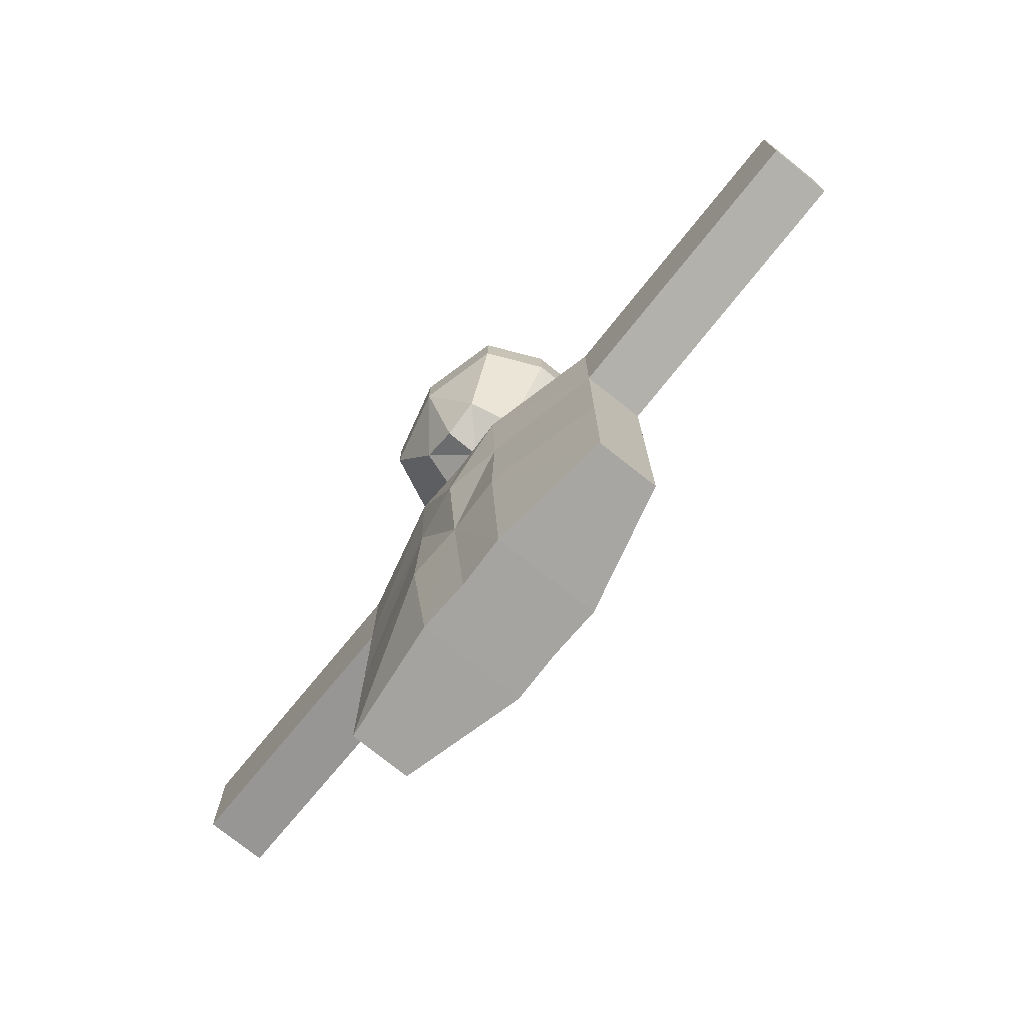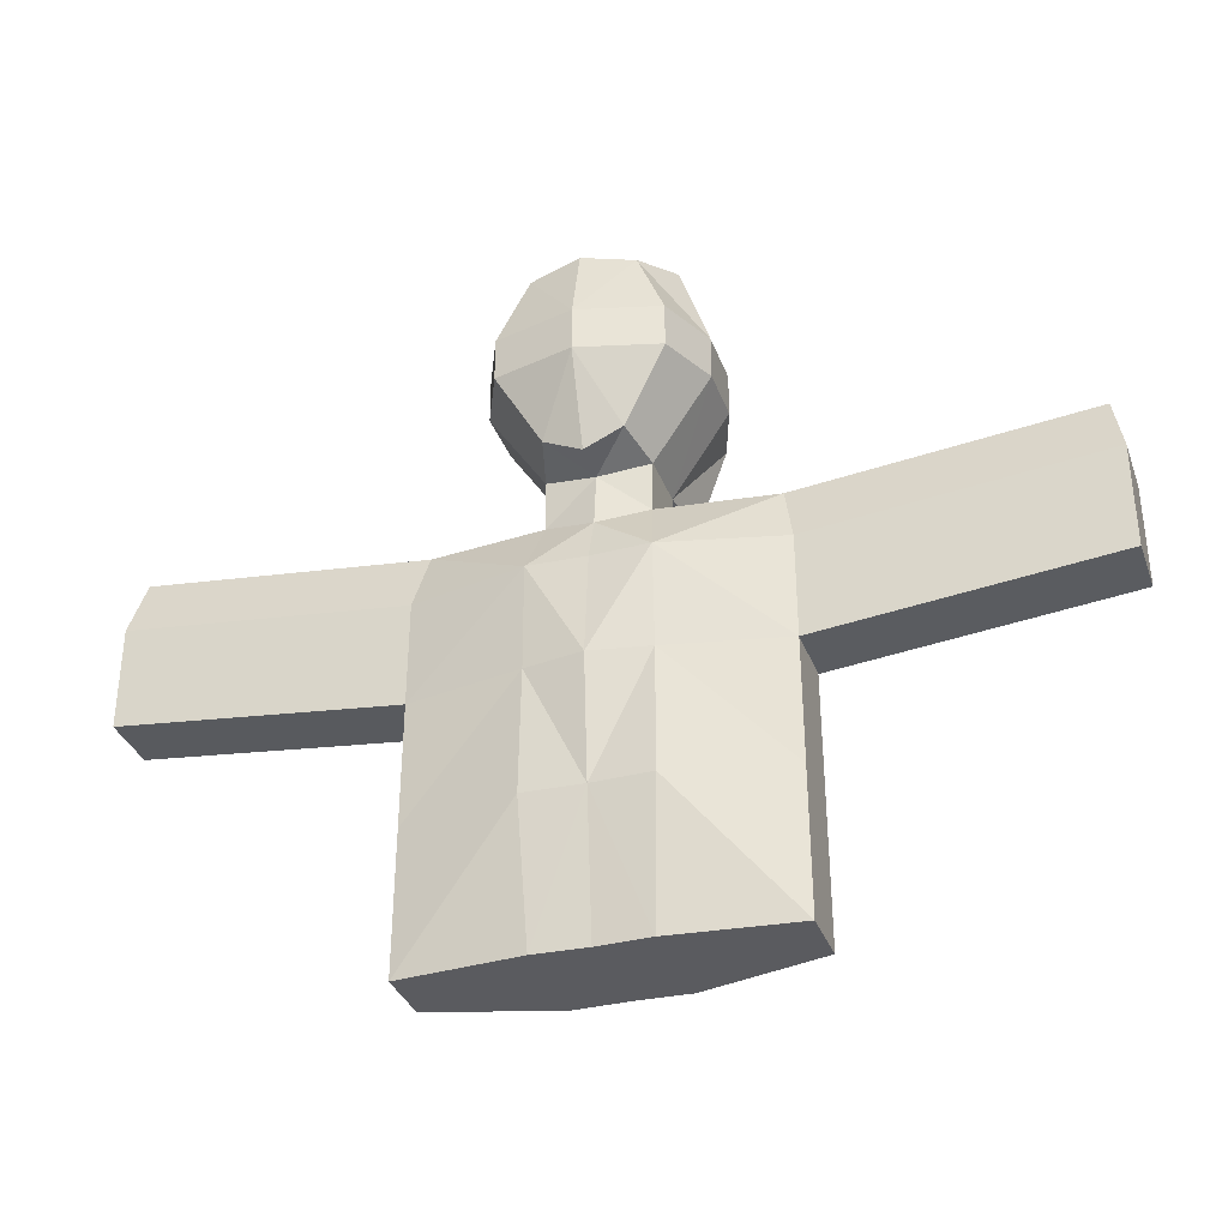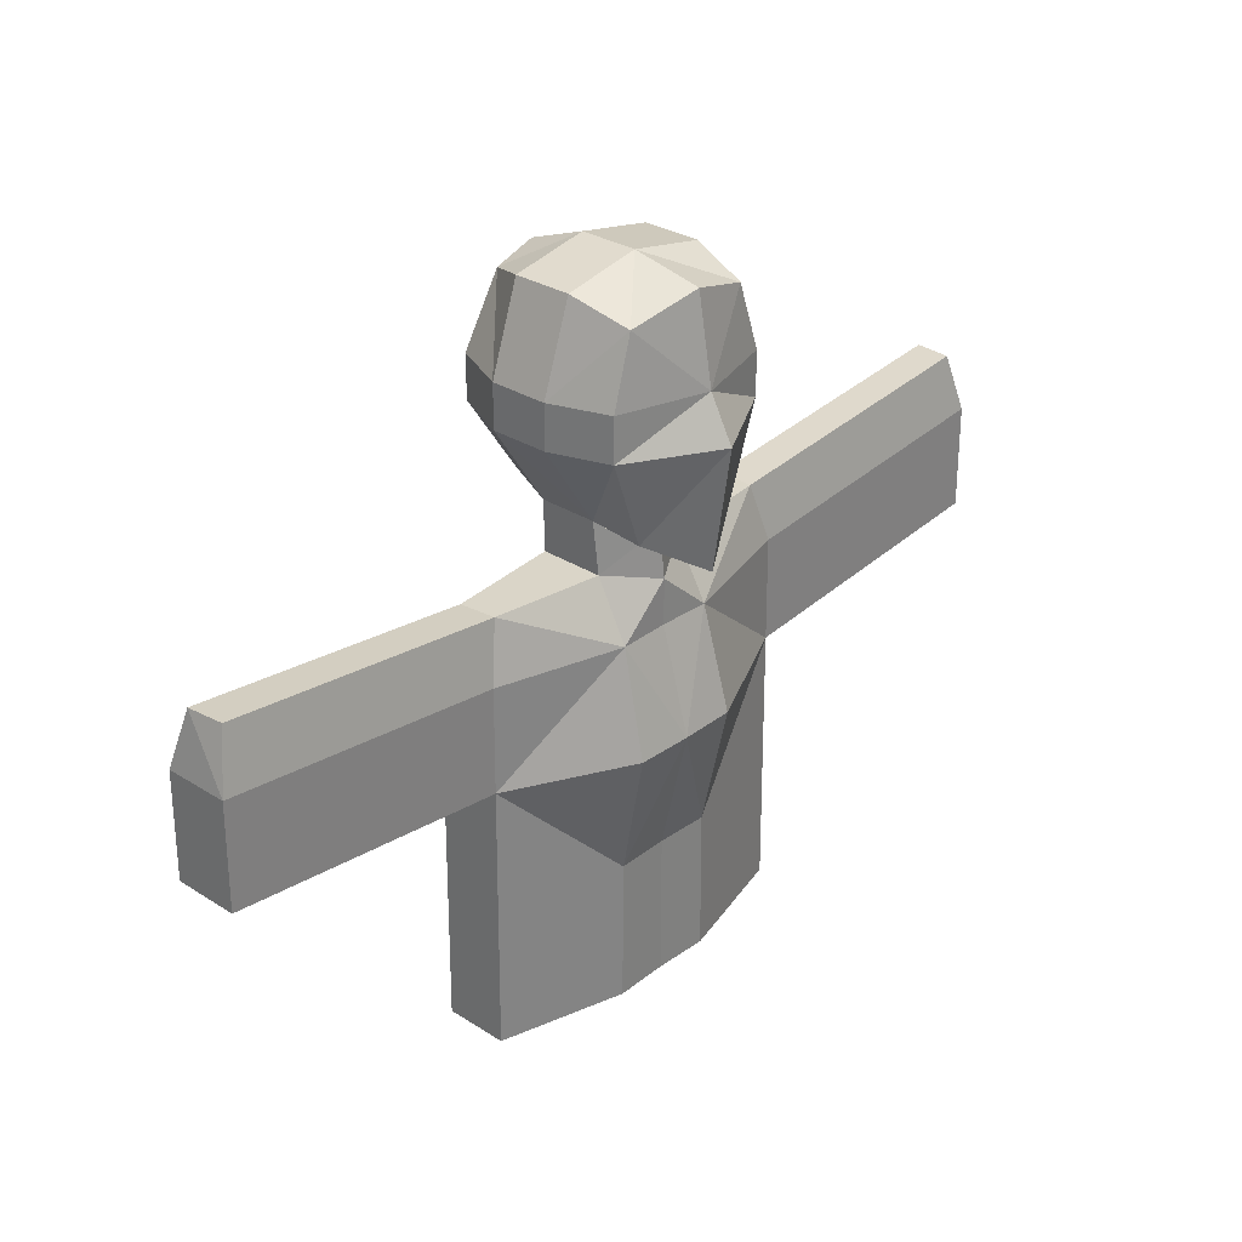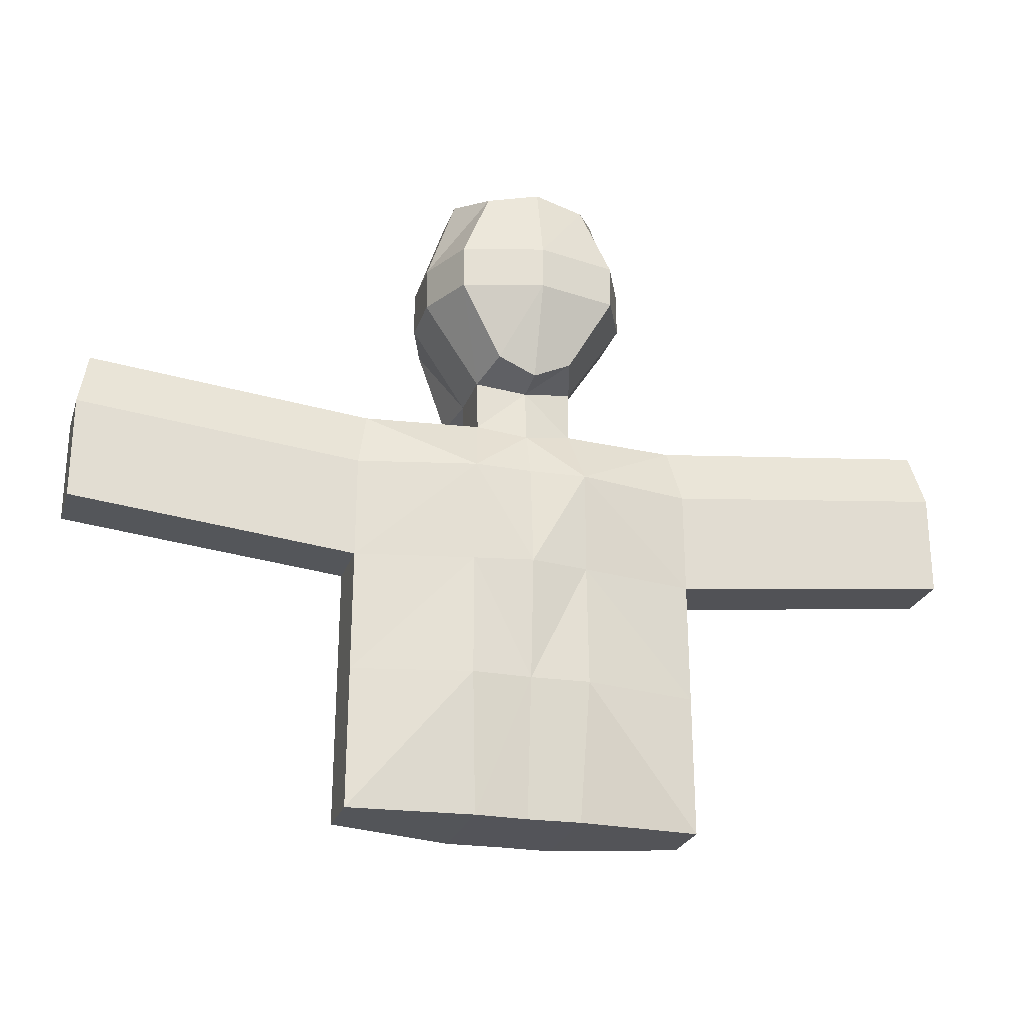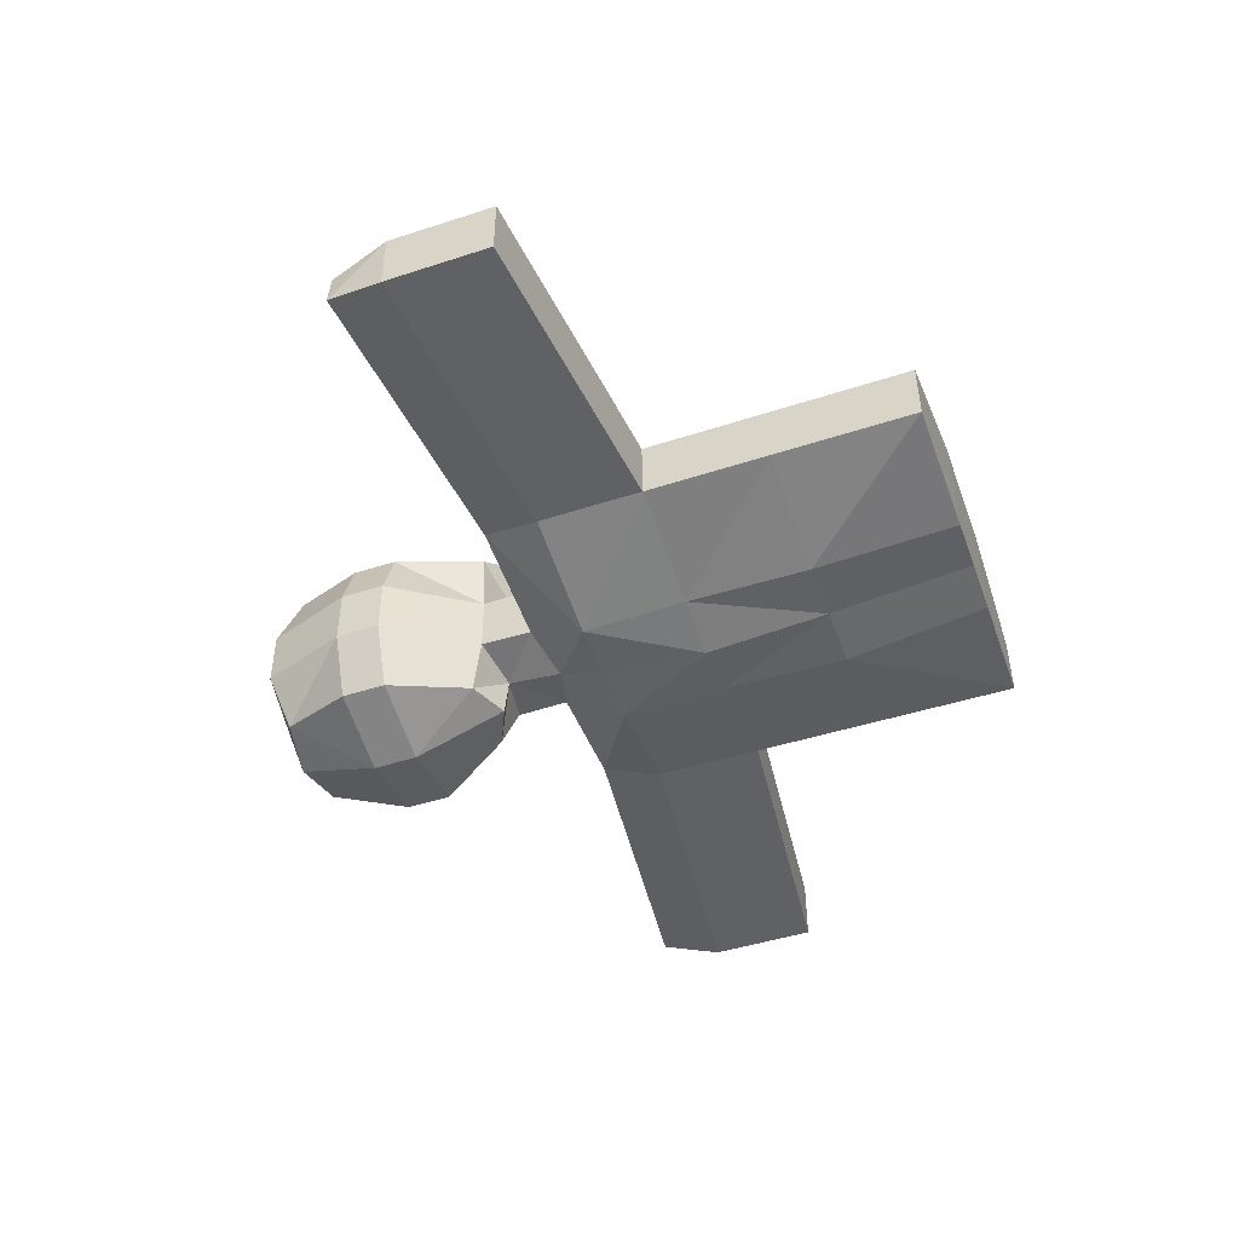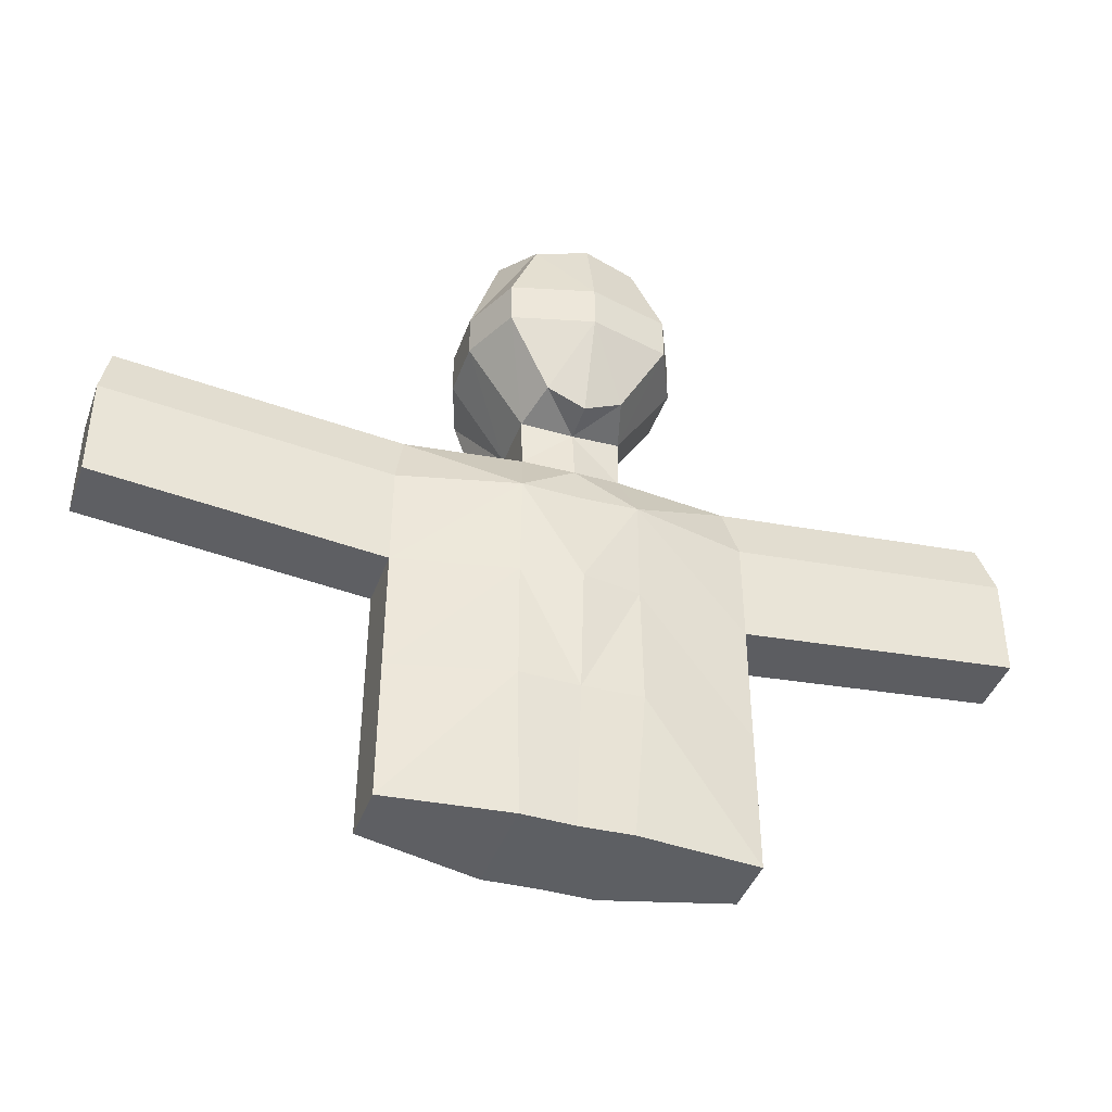
<metadata>
{"format":"obj","ext":"obj","renderer":"f3d","projection":"perspective","resolution":1024,"background":"white","views":[{"elev":-73.5,"azim":-128.9,"up":"+Y"},{"elev":-33.2,"azim":-161.9,"up":"+Y"},{"elev":29.9,"azim":-47.4,"up":"+Y"},{"elev":-23.9,"azim":164.4,"up":"+Y"},{"elev":-48.4,"azim":-70.4,"up":"+Z"},{"elev":-40.3,"azim":161.4,"up":"+Y"}]}
</metadata>
<code>
o Cube
v 0.4829 0.7285 -0.7072
v 0.3572 -1.012 -0.6861
v 0.6213 0.6916 0.8065
v 0.5389 -1.126 0.8233
v 0.7564 0.07229 -0.8042
v 0.7564 -0.3333 -0.8042
v 0.8186 0.07229 0.8233
v 0.8186 -0.3333 0.8233
v 0.7265 0.8633 -0.2617
v 0.7265 0.8633 0.2808
v 0.4771 -1.126 0.2808
v 0.4733 -1.126 -0.2617
v 1 -0.3333 -0.2617
v 1 -0.3333 0.2808
v 1 0.07229 -0.2617
v 1 0.07229 0.2808
v 0.4674 -1.596 0.3297
v 0.4636 -1.596 -0.262
v 0.4783 -2.131 0.623
v 0.5451 -2.131 -0.5441
v 1.516 -1.578 0.2178
v 1.548 -1.578 -0.121
v 1.651 -2.113 0.3234
v 1.648 -2.113 -0.2683
v 0.5046 -5.564 0.6229
v 0.5008 -5.564 -0.4103
v 1.678 -5.546 0.3233
v 1.674 -5.546 -0.2685
v 1.668 -4.223 0.3233
v 1.659 -3.079 0.3234
v 0.4945 -4.241 0.6229
v 0.5241 -3.097 0.8593
v 1.655 -3.079 -0.2684
v 1.664 -4.223 -0.2684
v 0.5613 -4.241 -0.5442
v 0.5525 -3.097 -0.5191
v 4.208 -1.276 0.2494
v 4.24 -1.276 -0.08951
v 4.344 -1.812 0.3549
v 4.34 -1.812 -0.2368
v 4.351 -2.778 0.3549
v 4.347 -2.778 -0.2368
v -0.4829 0.7285 -0.7072
v -0.3572 -1.012 -0.6861
v -0.6213 0.6916 0.8065
v -0.5389 -1.126 0.8233
v 0 -1.176 -0.6903
v 0 0.8704 0.9288
v 0 -1.463 1.109
v 0 0.8045 -0.804
v -0.7564 0.07229 -0.8042
v -0.7564 -0.3333 -0.8042
v -0.8186 0.07229 0.8233
v -0.8186 -0.3333 0.8233
v 0 0.07229 -0.9982
v 0 -0.3333 -0.9982
v 0 0.07229 1.063
v 0 -0.3333 1.279
v -0.7265 0.8633 -0.2617
v -0.7265 0.8633 0.2808
v -0.4771 -1.126 0.2808
v -0.4733 -1.126 -0.2617
v 0 -1.211 -0.3359
v 0 -1.271 0.5597
v 0 1 -0.2617
v 0 1 0.2808
v -1 -0.3333 -0.2617
v -1 -0.3333 0.2808
v -1 0.07229 -0.2617
v -1 0.07229 0.2808
v 0 0.3369 0.2711
v -0.4674 -1.596 0.3297
v -0.4636 -1.596 -0.262
v 0 -1.71 -0.3887
v 0 -1.71 0.6086
v -0.4783 -2.131 0.623
v -0.5451 -2.131 -0.5441
v 0 -2.131 -0.5233
v 0 -2.131 0.6079
v -1.516 -1.578 0.2178
v -1.548 -1.578 -0.121
v -1.651 -2.113 0.3234
v -1.648 -2.113 -0.2683
v -0.5046 -5.564 0.6229
v -0.5008 -5.564 -0.4103
v 0 -5.564 -0.3895
v 0 -5.564 0.6077
v -1.678 -5.546 0.3233
v -1.674 -5.546 -0.2685
v 0 -3.097 0.871
v 0 -4.241 0.6078
v -1.668 -4.223 0.3233
v -1.659 -3.079 0.3234
v -0.4945 -4.241 0.6229
v -0.5241 -3.097 0.8593
v -1.655 -3.079 -0.2684
v -1.664 -4.223 -0.2684
v -0.5613 -4.241 -0.5442
v -0.5525 -3.097 -0.5191
v 0 -4.241 -0.5234
v 0 -3.097 -0.6167
v -4.208 -1.276 0.2494
v -4.24 -1.276 -0.08951
v -4.344 -1.812 0.3549
v -4.34 -1.812 -0.2368
v -4.351 -2.778 0.3549
v -4.347 -2.778 -0.2368
f 64 4 49
f 16 3 7
f 55 1 5
f 3 57 7
f 66 3 10
f 4 58 49
f 8 57 58
f 56 2 47
f 55 6 56
f 11 8 4
f 16 8 14
f 5 13 6
f 15 14 13
f 6 12 2
f 13 11 12
f 1 65 9
f 65 10 9
f 1 15 5
f 9 16 15
f 2 63 47
f 64 17 11
f 74 20 78
f 63 18 74
f 11 18 12
f 35 28 26
f 20 22 24
f 75 19 17
f 30 42 41
f 19 21 17
f 18 21 22
f 31 87 25
f 86 25 87
f 26 27 25
f 31 27 29
f 100 26 86
f 29 28 34
f 24 38 40
f 30 34 33
f 20 101 78
f 36 100 101
f 19 30 23
f 30 31 29
f 19 90 32
f 90 31 32
f 20 33 36
f 36 34 35
f 38 39 40
f 39 42 40
f 23 41 39
f 24 42 33
f 23 37 21
f 22 37 38
f 64 11 4
f 16 10 3
f 55 50 1
f 3 48 57
f 66 48 3
f 4 8 58
f 8 7 57
f 56 6 2
f 55 5 6
f 11 14 8
f 16 7 8
f 5 15 13
f 15 16 14
f 6 13 12
f 13 14 11
f 1 50 65
f 65 66 10
f 1 9 15
f 9 10 16
f 2 12 63
f 64 75 17
f 74 18 20
f 63 12 18
f 11 17 18
f 35 34 28
f 20 18 22
f 75 79 19
f 30 33 42
f 19 23 21
f 18 17 21
f 31 91 87
f 86 26 25
f 26 28 27
f 31 25 27
f 100 35 26
f 29 27 28
f 24 22 38
f 30 29 34
f 20 36 101
f 36 35 100
f 19 32 30
f 30 32 31
f 19 79 90
f 90 91 31
f 20 24 33
f 36 33 34
f 38 37 39
f 39 41 42
f 23 30 41
f 24 40 42
f 23 39 37
f 22 21 37
f 64 49 46
f 70 53 45
f 55 51 43
f 45 53 57
f 66 60 45
f 46 49 58
f 54 58 57
f 56 47 44
f 55 56 52
f 61 46 54
f 70 68 54
f 51 52 67
f 69 67 68
f 52 44 62
f 67 62 61
f 43 59 65
f 65 59 60
f 43 51 69
f 59 69 70
f 44 47 63
f 64 61 72
f 74 78 77
f 63 74 73
f 61 62 73
f 98 85 89
f 77 83 81
f 75 72 76
f 93 106 107
f 76 72 80
f 73 81 80
f 94 84 87
f 86 87 84
f 85 84 88
f 94 92 88
f 100 86 85
f 92 97 89
f 83 105 103
f 93 96 97
f 77 78 101
f 99 101 100
f 76 82 93
f 93 92 94
f 76 95 90
f 90 95 94
f 77 99 96
f 99 98 97
f 103 105 104
f 104 105 107
f 82 104 106
f 83 96 107
f 82 80 102
f 81 103 102
f 64 46 61
f 70 45 60
f 55 43 50
f 45 57 48
f 66 45 48
f 46 58 54
f 54 57 53
f 56 44 52
f 55 52 51
f 61 54 68
f 70 54 53
f 51 67 69
f 69 68 70
f 52 62 67
f 67 61 68
f 43 65 50
f 65 60 66
f 43 69 59
f 59 70 60
f 44 63 62
f 64 72 75
f 74 77 73
f 63 73 62
f 61 73 72
f 98 89 97
f 77 81 73
f 75 76 79
f 93 107 96
f 76 80 82
f 73 80 72
f 94 87 91
f 86 84 85
f 85 88 89
f 94 88 84
f 100 85 98
f 92 89 88
f 83 103 81
f 93 97 92
f 77 101 99
f 99 100 98
f 76 93 95
f 93 94 95
f 76 90 79
f 90 94 91
f 77 96 83
f 99 97 96
f 103 104 102
f 104 107 106
f 82 106 93
f 83 107 105
f 82 102 104
f 81 102 80

</code>
